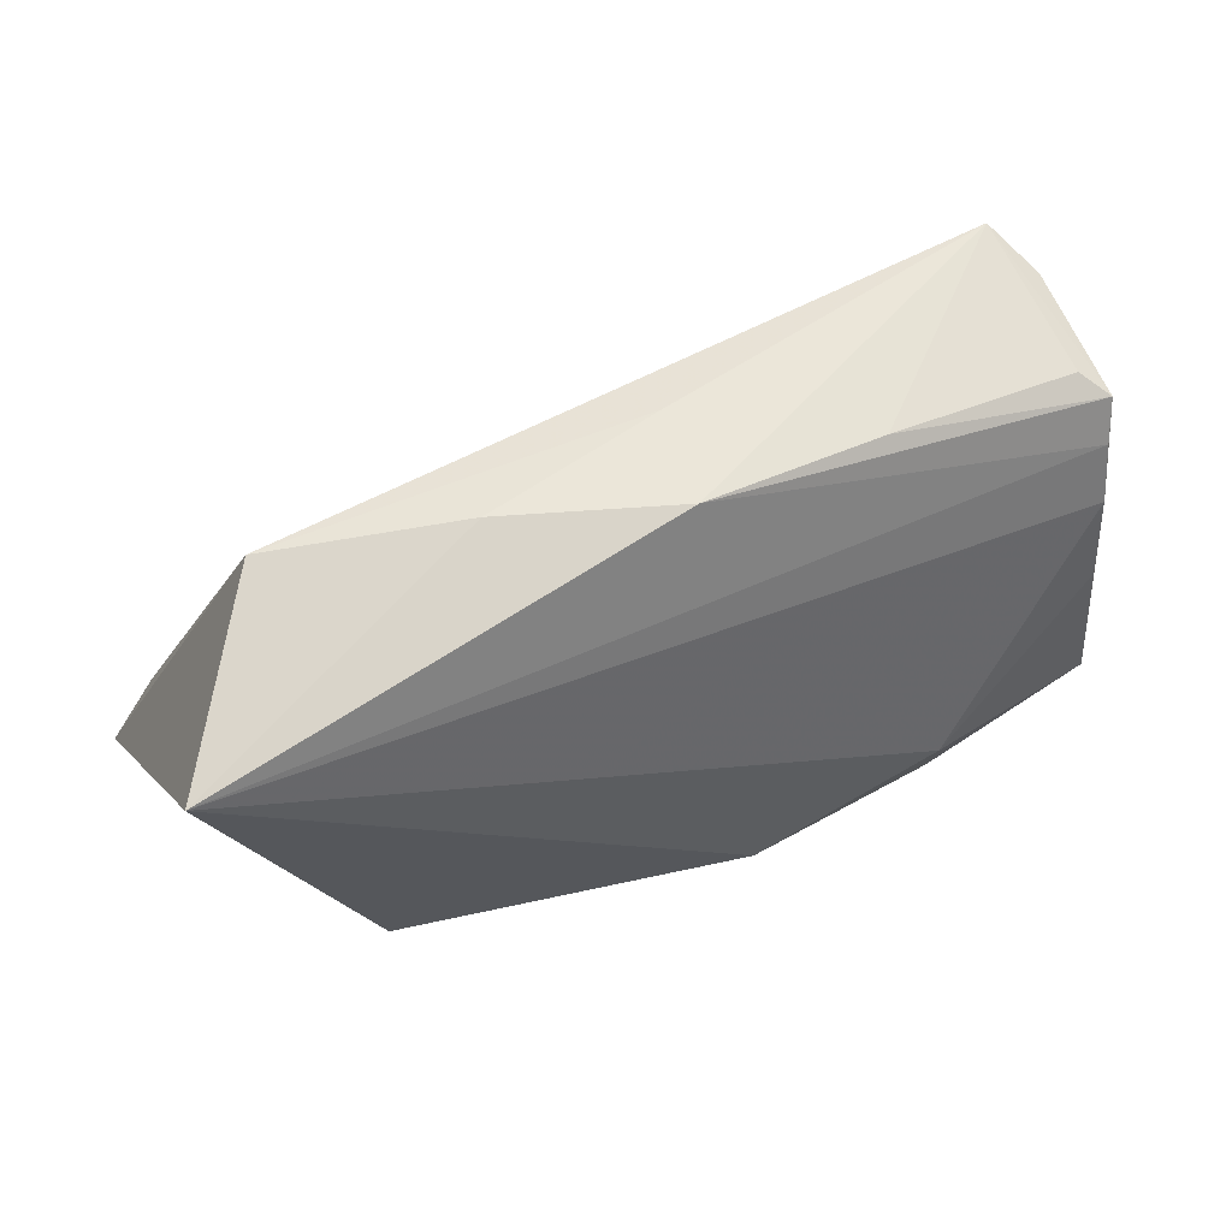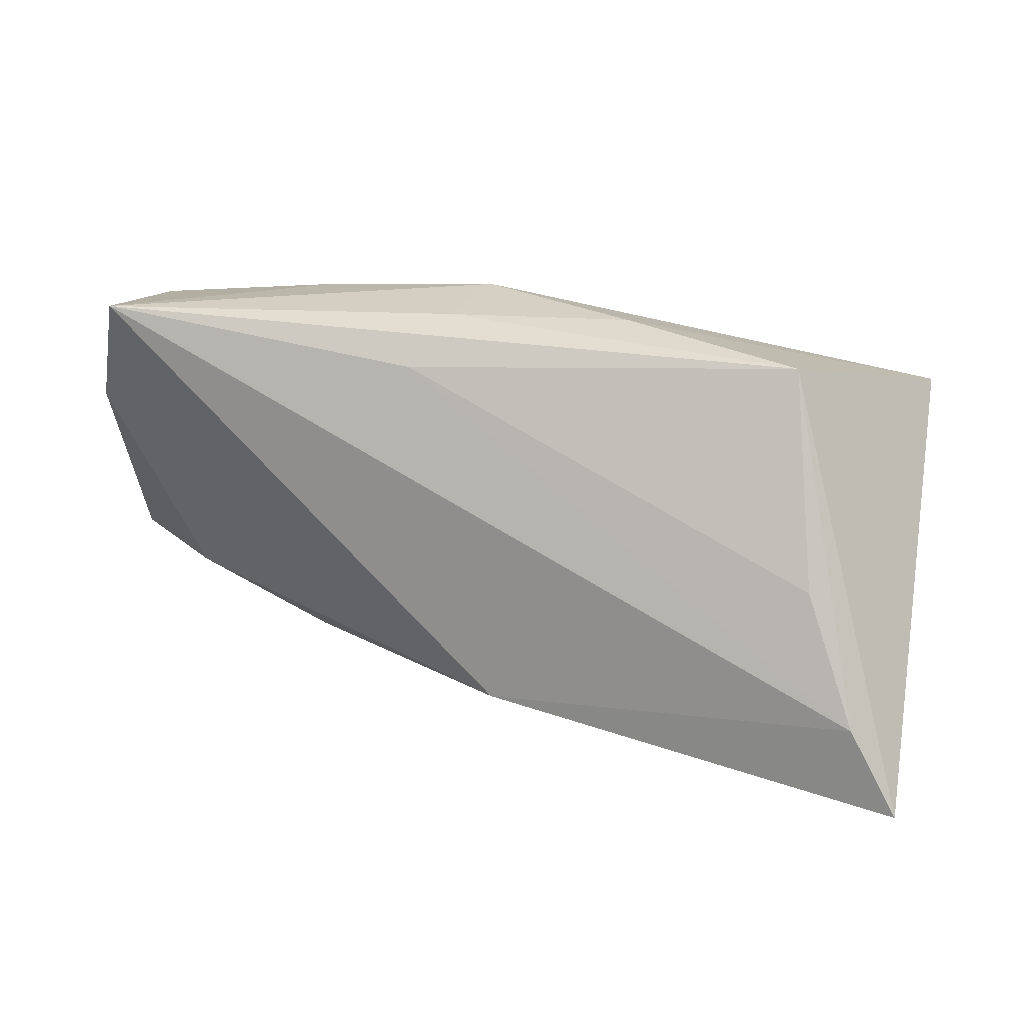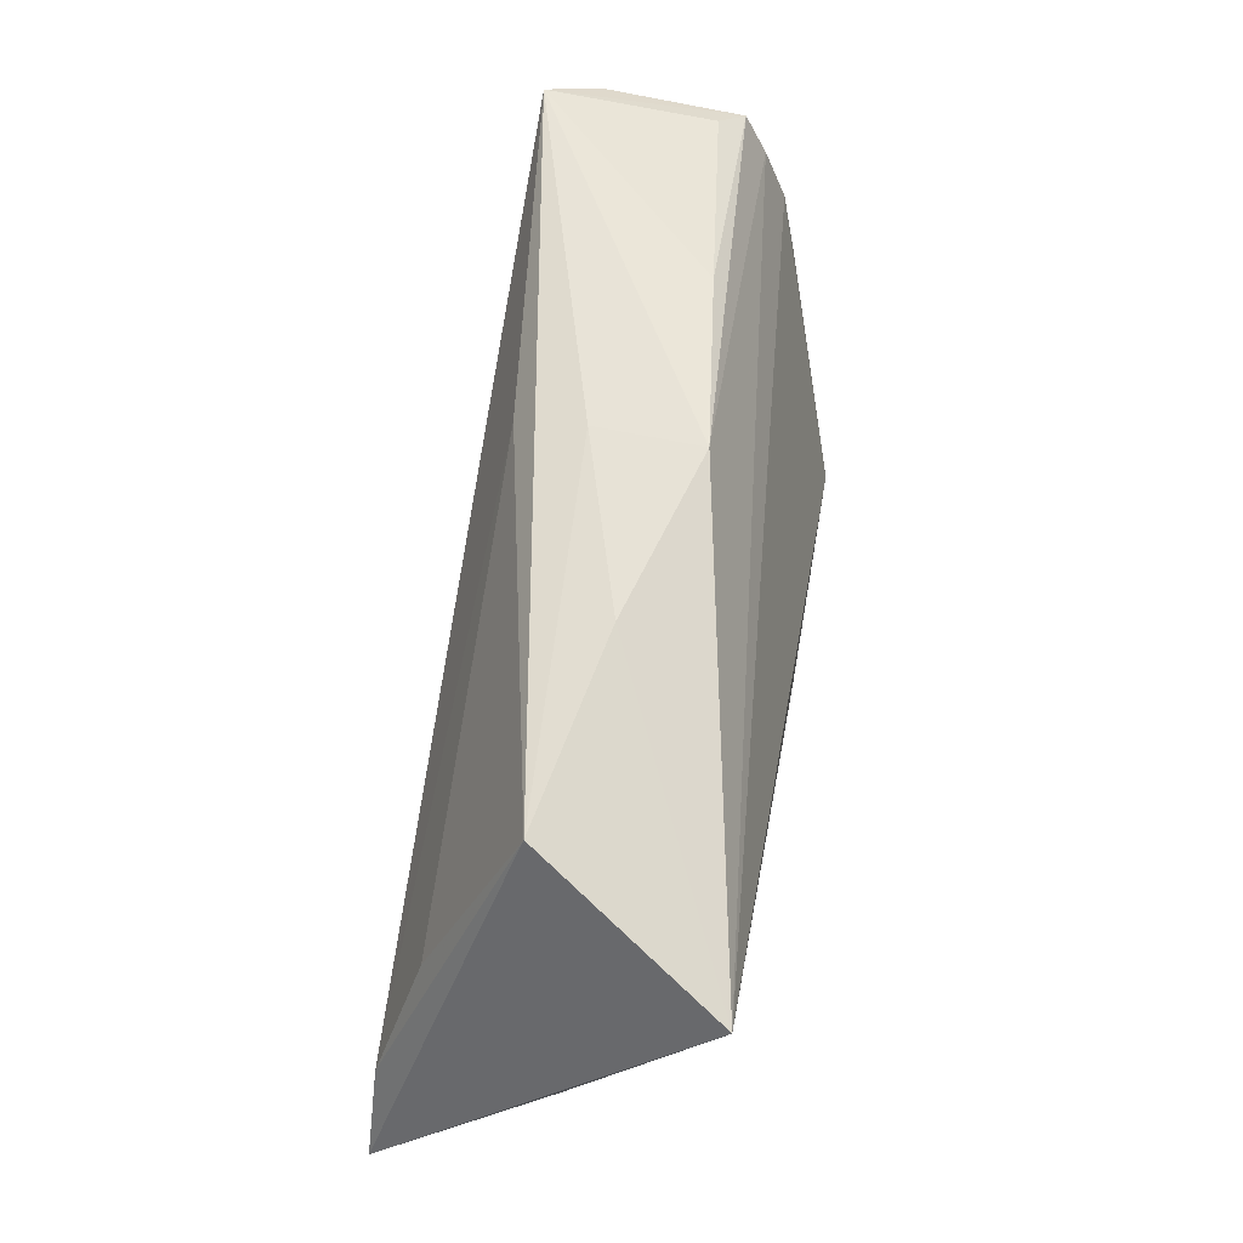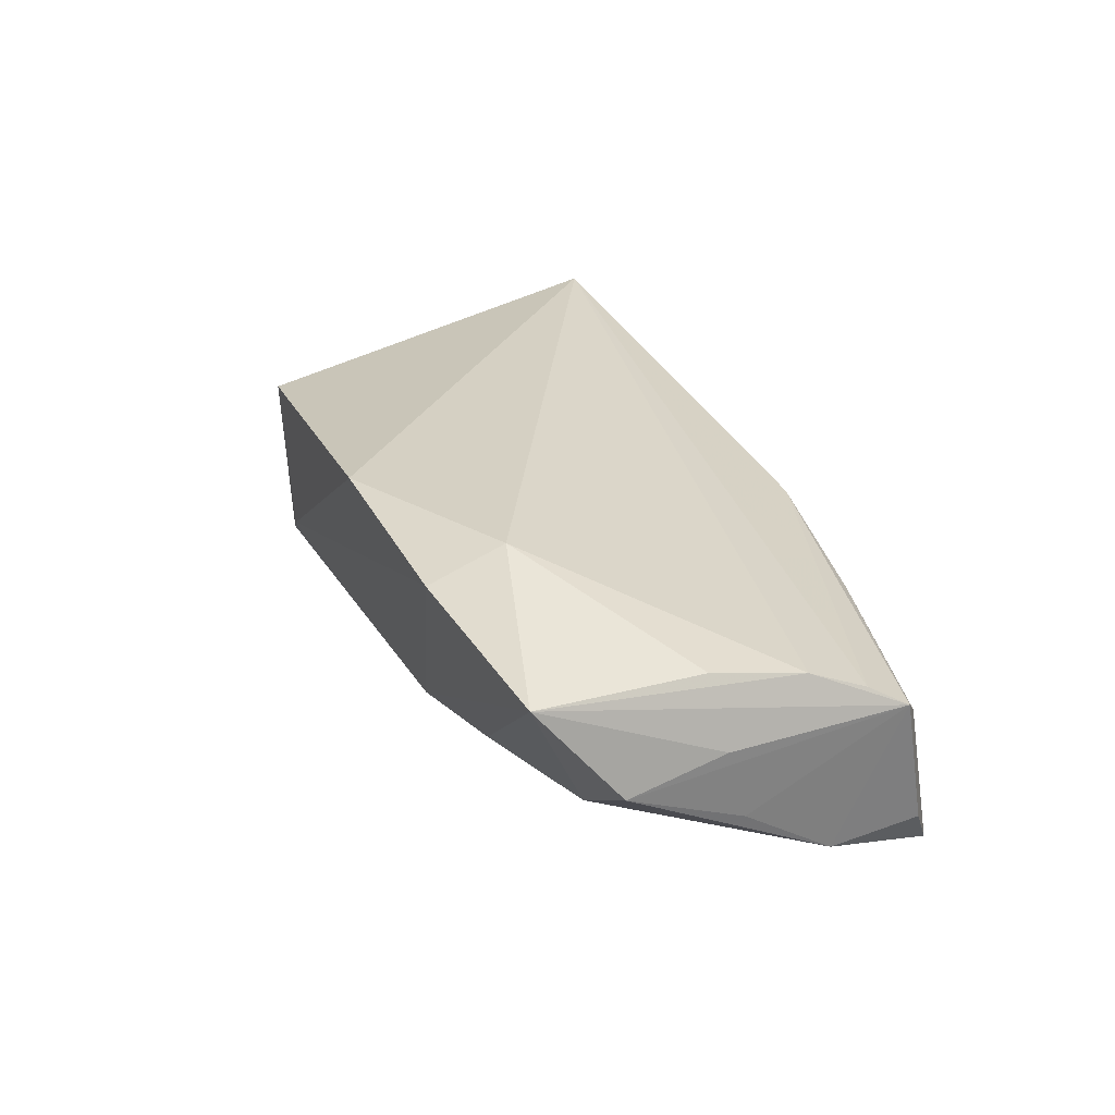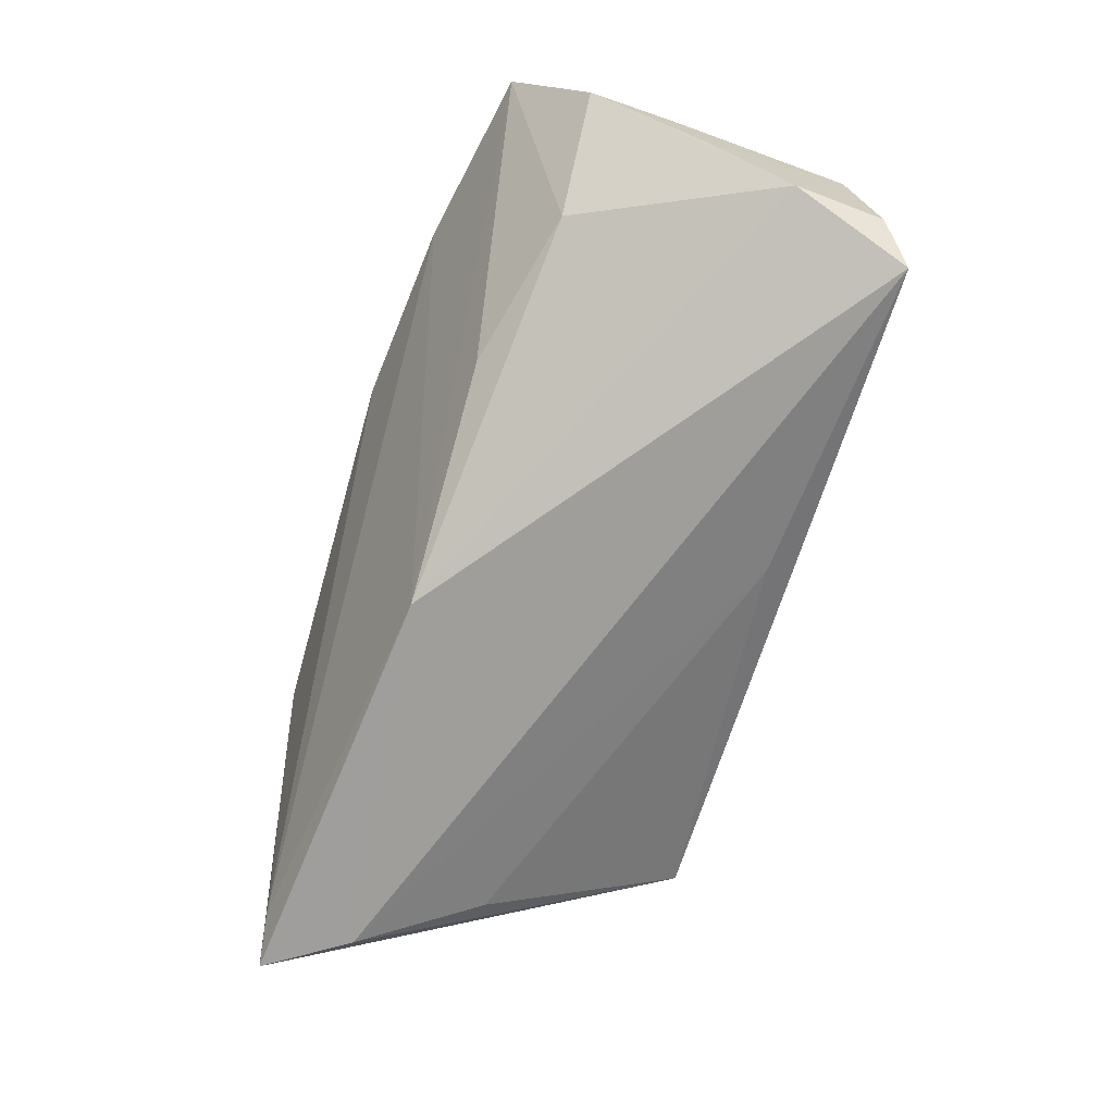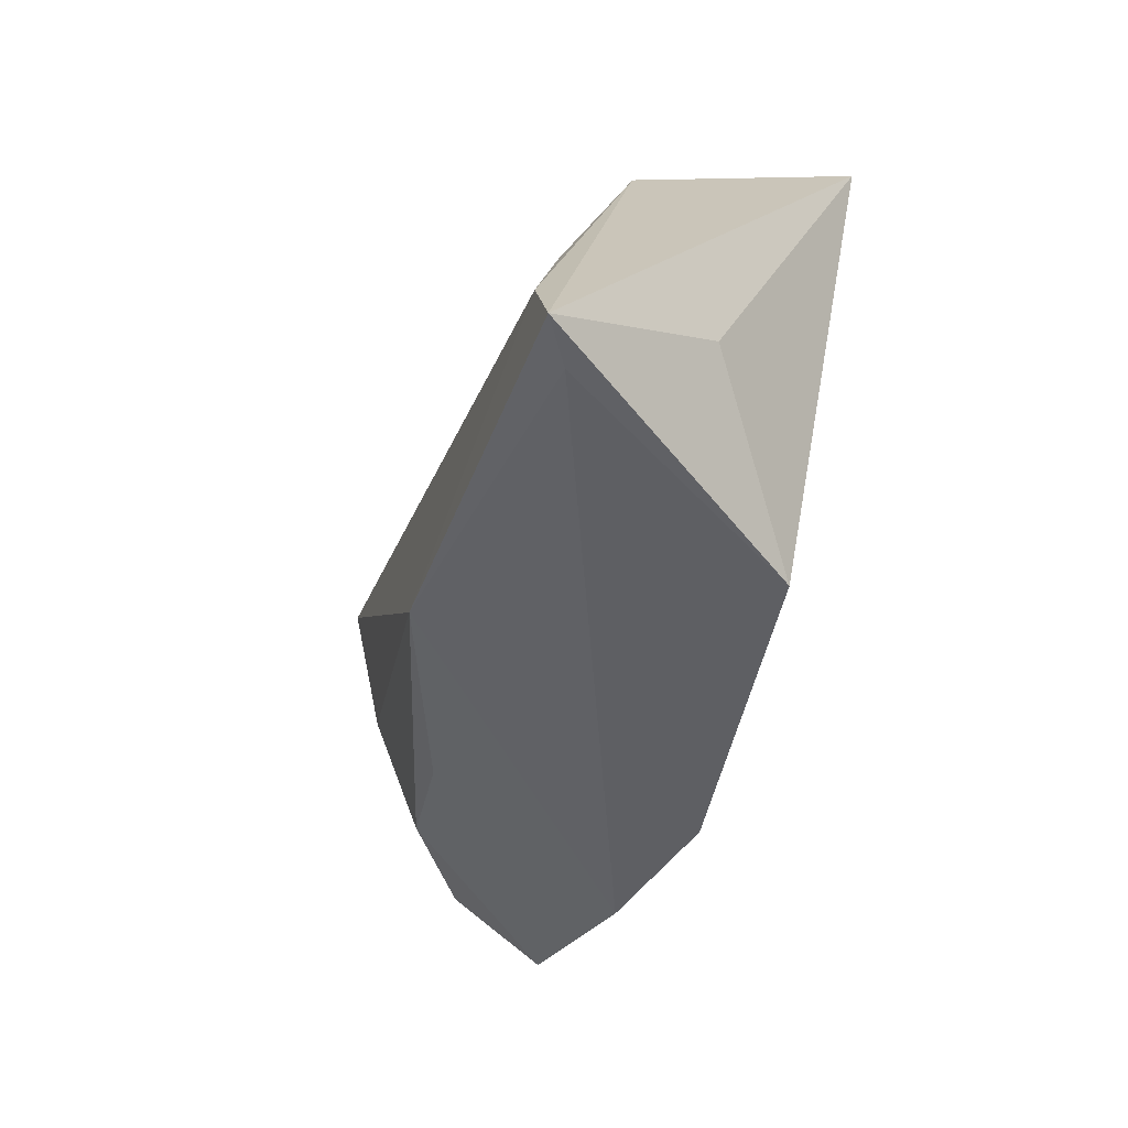
<metadata>
{"format":"obj","ext":"obj","renderer":"f3d","projection":"perspective","resolution":1024,"background":"white","views":[{"elev":56.8,"azim":-19.2,"up":"+Y"},{"elev":25.4,"azim":-158.2,"up":"+Y"},{"elev":62.2,"azim":-79.8,"up":"+Y"},{"elev":26.1,"azim":71.7,"up":"+Z"},{"elev":-74.0,"azim":74.6,"up":"+Z"},{"elev":-42.8,"azim":-105.7,"up":"+Y"}]}
</metadata>
<code>
v 0.05444 -0.00138 0.01097
v -0.05142 0.01961 0.01896
v 0.05408 0.02538 -0.01264
v 0.0499 0.02881 -0.01871
v -0.004795 -0.01717 -0.02083
v -0.03344 -0.02952 0.01416
v 0.009073 0.02445 -0.0141
v 0.05456 0.01017 0.008988
v 0.02428 -0.01698 -0.0112
v -0.05048 -0.01347 0.001405
v 0.0345 -0.02661 0.01558
v -0.03863 0.02718 -0.003344
v -0.05167 -0.01306 -0.01858
v -0.05806 -0.02396 -0.01887
v -0.01498 0.02887 0.001206
v 0.05845 -0.01191 -0.0002825
v 0.04393 -0.01157 -0.009226
v 0.05654 -0.02173 0.01119
v 0.05687 0.002517 -0.006183
v 0.006877 0.02907 -0.005659
v 0.02871 0.02738 0.003999
v 0.05262 0.02433 0.0008044
v 0.055 0.01715 0.006283
v 0.006363 0.0292 0.007094
v -0.04425 0.002341 -0.01397
v 0.05519 0.01392 -0.01368
v -0.05237 -0.02483 -0.01559
v 0.05585 0.02203 0.0036
v 0.03356 -0.01715 0.01896
v 0.0576 -2.333e-05 0.002763
v 0.01084 -0.02952 0.01896
f 11 5 18
f 16 19 28
f 31 2 6
f 14 2 12
f 16 18 17
f 27 11 31
f 27 6 14
f 31 6 27
f 14 5 27
f 5 11 27
f 22 28 4
f 24 2 23
f 23 28 24
f 4 28 3
f 30 18 16
f 16 28 30
f 30 28 18
f 10 2 14
f 14 6 10
f 10 6 2
f 13 5 14
f 4 5 13
f 14 12 13
f 13 12 25
f 24 4 20
f 4 12 20
f 15 2 24
f 15 12 2
f 24 20 15
f 15 20 12
f 7 12 4
f 25 12 7
f 4 13 7
f 7 13 25
f 26 5 4
f 26 17 5
f 4 3 26
f 26 19 16
f 16 17 26
f 26 28 19
f 26 3 28
f 18 5 9
f 9 17 18
f 5 17 9
f 21 4 24
f 21 22 4
f 24 28 21
f 28 22 21
f 29 2 31
f 31 11 29
f 29 11 18
f 8 23 2
f 2 29 8
f 18 28 8
f 28 23 8
f 1 29 18
f 18 8 1
f 1 8 29

</code>
